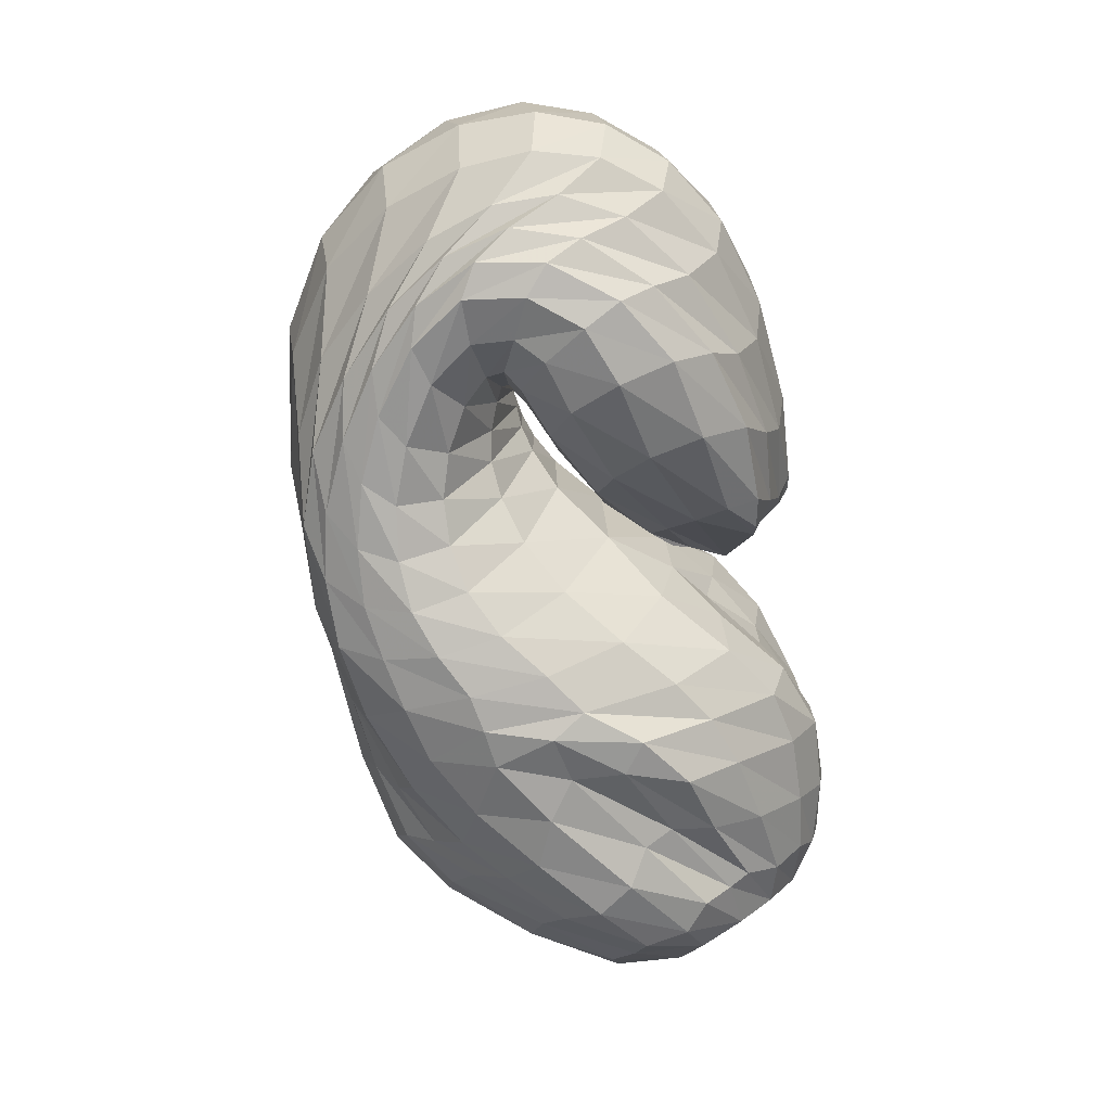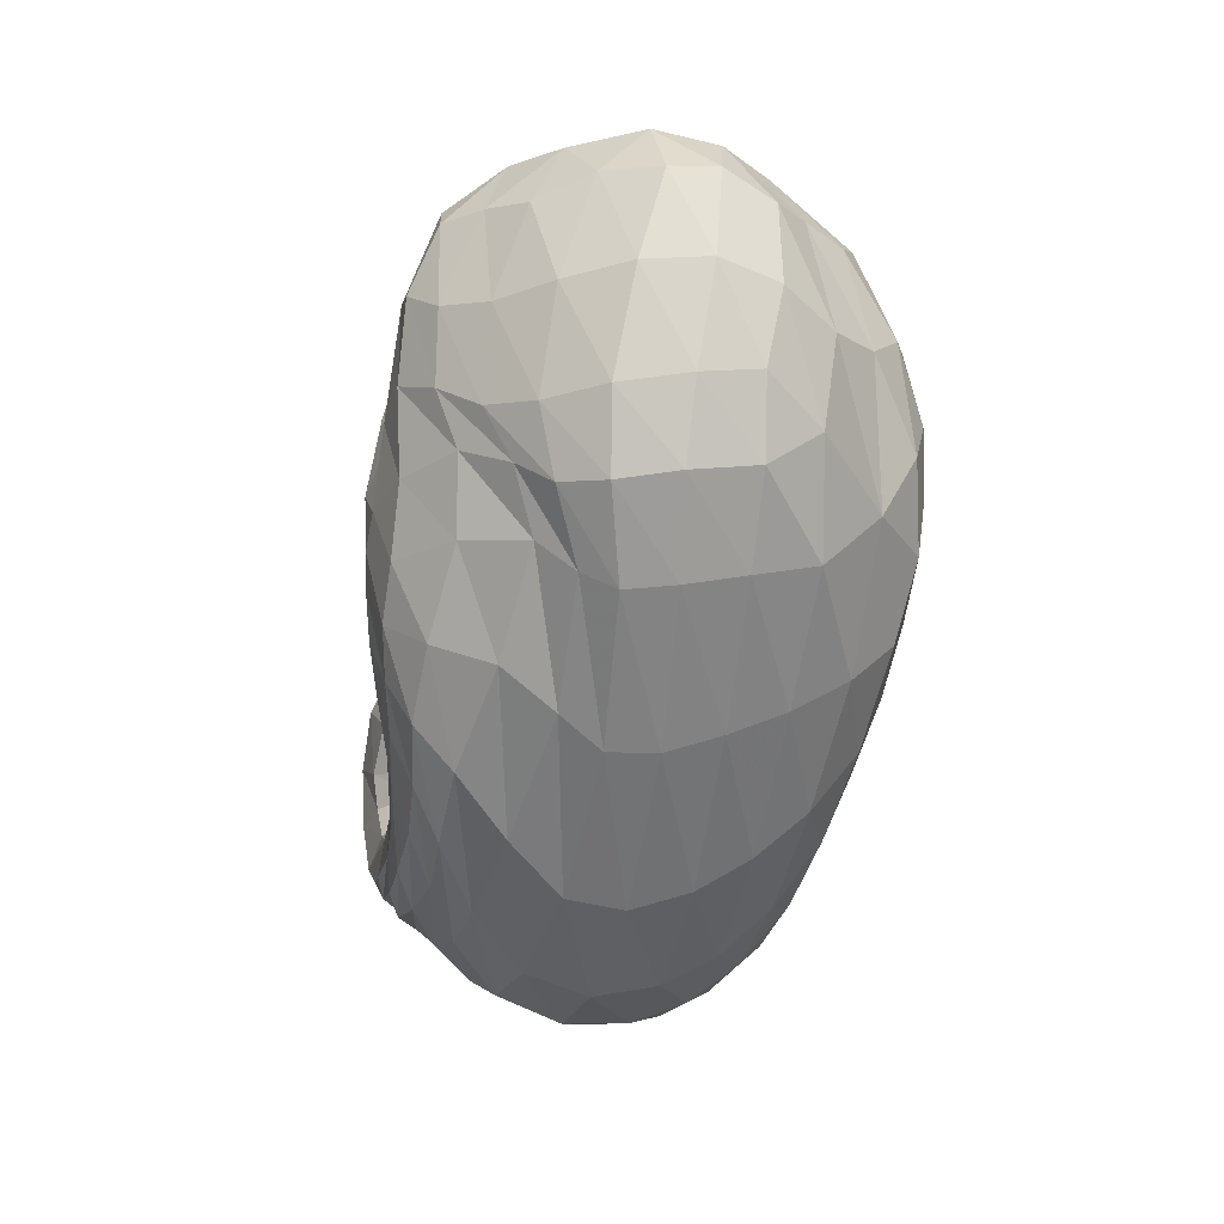
<metadata>
{"format":"obj","ext":"obj","renderer":"f3d","projection":"perspective","resolution":1024,"background":"white","views":[{"elev":-67.0,"azim":99.9,"up":"+Z"},{"elev":-56.3,"azim":-102.3,"up":"+Y"}]}
</metadata>
<code>
v 65.12 154.1 119.7
v 91.04 182.7 117.2
v 136 186.6 122.2
v 178.6 158.4 129.3
v 210.5 129.9 116.7
v 237.8 109.6 134.9
v 251.4 106.6 141.4
v 261.4 107.6 142
v 252 115.2 146.7
v 212.4 134.3 150.1
v 187 166.7 141
v 87.63 181.2 130.5
v 135.7 183.8 147.3
v 176.9 163 165
v 88.04 172.1 155.5
v 144.7 160.2 191
v 173.1 134.4 204.9
v 197 114.8 197.5
v 221.4 98.55 199
v 247.6 95.73 197
v 277.5 105.6 194.1
v 266.3 119.2 190.7
v 242.5 141.8 189.4
v 90.54 155.3 180.3
v 143.5 122.7 208.7
v 86.07 135.8 191.6
v 110.1 99.82 211.6
v 151.7 92.07 218.7
v 188.1 75.96 219.1
v 235.2 68 213.6
v 276.4 73.13 207.8
v 305.2 97.41 201.6
v 293.8 140.4 198.9
v 250 162.1 190.8
v 208.7 178.1 173.7
v 69.19 117.9 178.2
v 121.4 65.08 199.3
v 210.8 44.71 200.9
v 278.8 52.85 197.3
v 321.8 84.56 190.5
v 326.7 135.1 185.1
v 292.8 167.9 182.6
v 246.6 184.2 172.4
v 54.06 105.2 154.6
v 80.92 59.46 155.7
v 130.1 36.34 162.7
v 234.9 29.76 171.7
v 307.9 50.39 169.2
v 343.6 99.8 163
v 340 147 152.1
v 306.3 178.9 148.8
v 248.8 191.9 147.2
v 205.9 190.9 146.3
v 48.85 102.7 122.1
v 90.36 53.51 116.3
v 139.4 32.22 129
v 245.5 30.02 135.6
v 311.6 57.37 127.1
v 338.1 105.3 115
v 334.5 147.7 112.9
v 298.7 178.2 115.6
v 234.7 189.9 125.8
v 69.05 107.6 88.73
v 112 67.52 85.12
v 137.9 46.51 105
v 210.7 34.63 97.25
v 262 44.8 98.59
v 304.3 77.71 93.67
v 323.3 117.9 91.95
v 299.4 157.6 88.46
v 248 178.7 95.81
v 210.8 177.3 105.2
v 87.12 121 66.08
v 124.8 92.22 62.4
v 164.5 64.47 69.23
v 199.3 56.19 73.95
v 234.2 54.65 81.7
v 274.1 69.06 85.8
v 306.5 101 82.58
v 293.7 135.6 75.55
v 248.4 148.2 81.75
v 98.62 142.6 67.82
v 153.6 107.8 62.67
v 99.95 157.4 80.23
v 146.6 143.9 62.67
v 176.2 115.4 62.66
v 202.5 94.13 70.49
v 229.6 82.74 83.9
v 256.9 87.22 91.49
v 277.8 102.7 95.39
v 272.9 112.6 92.26
v 231.4 129.5 103.4
v 201.2 150.1 123.2
v 95.83 175.9 98.9
v 137.5 178.7 95.59
v 174.2 162.8 94.7
v 75.96 174.3 117.2
v 73.49 172.5 126.9
v 72.57 167.1 142
v 72.89 158 157.8
v 70.5 146.3 164.5
v 60.49 135.4 155.6
v 50.31 128.1 139
v 49.05 126.6 118
v 60.96 129.9 96.2
v 73.54 138.7 82.24
v 80.06 152.6 83.39
v 80.18 163.3 93.69
v 78.44 171.7 106.5
v 110.5 187.3 119.8
v 86.88 181.1 123.2
v 90.35 180.5 110
v 111.7 186 110.4
v 160.2 173.4 125.4
v 109.2 186.9 128
v 136 184.7 133.2
v 135.3 187.4 110.4
v 157.2 179.5 110.5
v 193.7 148.7 123.3
v 160.3 173 139
v 179.6 161.1 142.3
v 178.5 161.6 113.7
v 226.3 115.8 127.6
v 195.3 147.3 146
v 208.9 128 157.2
v 207.1 114.8 86.33
v 222 104.5 95.42
v 194.2 144.2 100.5
v 245.2 107.1 138.8
v 220.9 114.1 167.6
v 230.2 108.3 170.8
v 235 99.42 103.3
v 245.8 98.01 108.4
v 257 106.5 142.1
v 237.8 105.6 172
v 246.1 104.2 172.4
v 254.7 99.66 112.3
v 262.8 102.8 115
v 261.9 110.7 144
v 255.9 105 171.7
v 265.5 108.7 171.8
v 267.6 105.2 115.1
v 267.9 107.5 114.8
v 232.6 122.2 148.2
v 266.3 113 172.9
v 254.5 117.6 173
v 260.2 111.8 116.8
v 242 118.8 119.8
v 199.4 151.6 150.1
v 237.2 125.7 172.9
v 222.6 138.5 173.1
v 219.5 130.2 124.8
v 202.1 145.5 130.3
v 216.4 153.7 172.5
v 218.2 165 175.7
v 203.4 177.3 167.3
v 216 183.9 161.4
v 217.6 187.3 151.6
v 201.3 187.5 145.6
v 208.3 186.8 132.5
v 214 183.5 117.9
v 204.6 176.5 113.8
v 216.5 158.6 104.4
v 212.4 149.4 111.3
v 197.7 155.4 128.1
v 108.1 185.5 137.9
v 84.57 177 139.9
v 159.5 175.5 156.8
v 109.5 179.7 154.1
v 139.2 175.9 169.2
v 162.2 166.7 180.4
v 176.1 150.8 190.1
v 189.7 141.3 179
v 113.2 169 174.2
v 86.5 164.3 166.9
v 165.5 148 199.4
v 116.4 155.9 189.2
v 147.7 141.3 202.8
v 180.6 126.6 203.8
v 163 126.4 209.3
v 166.2 113.2 213.5
v 210.3 103.3 199.9
v 174.4 101.9 215.8
v 189.5 93.74 216.2
v 233.8 95.92 198.1
v 205.7 87.98 214.7
v 222.8 83.72 212.3
v 264.5 99.58 195.4
v 240 81.71 210.3
v 258.5 83.33 208.1
v 276.8 110.9 192.3
v 278.2 89.25 205.5
v 290.3 97.17 202.7
v 253.9 131 190.7
v 289.9 109 200
v 282.3 126.1 198.8
v 269.7 140.3 198.3
v 247.6 151.4 191.4
v 117.9 141.3 197.4
v 88.03 146.2 184.2
v 112.4 128.3 203.3
v 127.2 108.7 212.9
v 149.6 106.2 215.2
v 98.4 118.3 204.2
v 74.52 129.5 183.3
v 130.5 91.04 216.7
v 88.58 106.8 198.5
v 111.7 84.65 208.5
v 165.5 82.19 219.8
v 138.5 75.96 215.9
v 212.5 70.76 216.5
v 162.6 65.35 214.5
v 196.9 58.67 213
v 256 68.36 210.9
v 229 55.76 210.3
v 256.1 57.33 207.6
v 295.5 82.64 204.6
v 279.5 63.31 204.4
v 300.4 74.56 200.8
v 303.7 119.6 199.6
v 315.1 91.6 197.5
v 318.8 115.4 195
v 275.5 152.3 197.6
v 311.1 139.8 193.7
v 294.2 156.1 193.3
v 220.7 173.2 179.4
v 273 165.7 191.3
v 247.7 174.5 184.6
v 218.6 180.5 174
v 86.51 93.53 189.7
v 61.25 113.2 164.7
v 166.7 49.83 201.6
v 78.7 84.39 176.1
v 95.77 59.05 175.4
v 128.6 45.41 182.7
v 248.9 45.88 199.8
v 172.6 38 184.6
v 223.6 35.47 186.9
v 303.2 65.55 193.8
v 265.3 39.61 187.1
v 295.8 50.55 184.6
v 330 109.2 187.7
v 319.6 68.69 181.7
v 335 93.5 179.2
v 312.8 154.8 183.6
v 339.6 120.4 175.6
v 333.5 143.4 171.3
v 272.3 177.6 179.3
v 318.4 161 168.9
v 299.6 174.7 166.8
v 277.9 184.5 163.8
v 249.1 188.7 158.7
v 66.14 81.18 157.9
v 47.67 107.1 137.4
v 101.2 44.97 159.9
v 61.21 79.34 138.2
v 83.11 54.52 137.3
v 178.9 30.76 167.6
v 104.1 39.52 138.7
v 134.2 31.79 144.3
v 277.7 36.04 171.7
v 186.3 27.29 151
v 244.3 27.94 154.2
v 330.4 72.87 166.7
v 287.2 36.75 152.7
v 316.4 54.45 149.2
v 346.5 125.4 156.9
v 336.3 78.95 144.9
v 346.4 105.6 138.4
v 325.7 164.9 150.1
v 347.5 130 132.6
v 340.4 150.8 130.6
v 280.8 188.1 148
v 325.8 168.2 130.5
v 304.3 181.5 131.1
v 217.9 191.8 146.9
v 275.2 189.8 133.4
v 241.2 193 137.2
v 211.8 191.5 141.4
v 66.04 78.27 117.9
v 56.39 107.8 104.8
v 111 39.32 120.5
v 77.61 80.94 98.65
v 102.2 58.24 98.98
v 190.2 28.61 135.6
v 118.2 45.17 106.9
v 140.1 38.19 117.9
v 285 39.9 131.3
v 183.5 33.2 121.3
v 230 32.68 116.2
v 328.6 80.33 121.5
v 264 39.29 111.8
v 288.1 52.03 109.8
v 340.2 127.8 112.4
v 306.8 71.04 105.6
v 321.3 92.7 101.4
v 321.1 164.7 113.9
v 328.8 113.7 100.4
v 328.5 133.9 100.8
v 267.9 186.7 119.7
v 318.3 152.5 100.7
v 297.3 168.4 101.3
v 268.7 179.7 105.1
v 239.5 185.1 111.2
v 90.84 87.17 82.84
v 77.81 116.1 77.18
v 120.8 55.62 95.81
v 99.88 96.26 69.34
v 116.4 80.13 72.39
v 174.3 38.06 102.7
v 126.8 67.02 81.26
v 147.3 54.3 85.34
v 238.7 36.92 97.57
v 176.6 45.25 82.92
v 202 41.72 83.19
v 284.7 59.71 96.04
v 223.4 41.62 87.07
v 244.9 46.28 89.13
v 317.5 97.25 93.03
v 267.5 56.45 88.85
v 288.2 69.81 88.8
v 317.1 138.7 89.65
v 305.5 86.73 88.27
v 316.3 106.6 85.78
v 275.1 171.7 90.82
v 313.5 127.8 82.01
v 299.1 147.3 79.49
v 221.1 179.2 102.3
v 277.9 159.9 79.9
v 251.2 165 84.07
v 221.8 169.1 96.89
v 105.1 108.8 60.42
v 90.06 134.9 66.22
v 144.2 75.34 67.48
v 113.7 120 59.68
v 141.2 99.01 60.76
v 182.9 59.92 70.23
v 162.4 85.39 62.06
v 175.2 83.86 62.23
v 216.1 53.33 78.28
v 186.7 81.59 64.25
v 200 74 68.09
v 254.2 59.92 84.32
v 214 68.26 73.05
v 229.2 66.84 78.46
v 293.9 83.33 84.96
v 245.9 69.09 82.56
v 263.8 75.73 84.31
v 305 120.3 78.94
v 281.6 86.9 84.86
v 292 100.9 84.59
v 275.1 142.9 74.69
v 292 114.2 82
v 284.3 122.2 78.84
v 267.5 127.1 79.05
v 240.7 135.8 89.67
v 124.2 126.7 65.03
v 98.05 151 76.51
v 127.4 135.6 68.75
v 154.1 124.8 60.29
v 170 104.8 59.38
v 124.4 149.1 70.51
v 94.99 167.2 89.34
v 163.8 131.9 60.79
v 120.3 164.3 80.22
v 143.6 160 75.82
v 188.8 106.1 65.91
v 160.2 153.8 75.89
v 174.2 144.6 76.37
v 216.2 85.96 77.15
v 190.1 130.4 79.21
v 243.3 83.08 88.59
v 270 94.62 94.37
v 279.1 108.5 93.43
v 255.8 118.8 94.65
v 209.7 143.8 116.2
v 115.4 178.3 96.77
v 156.1 174.7 94.42
g foo
f 97 1 98
f 98 12 111
f 111 2 97
f 97 98 111
f 110 2 111
f 111 12 115
f 115 3 110
f 110 111 115
f 12 166 115
f 13 116 166
f 3 115 116
f 116 115 166
f 114 3 116
f 116 13 120
f 120 4 114
f 114 116 120
f 13 168 120
f 14 121 168
f 4 120 121
f 121 120 168
f 119 4 121
f 121 14 124
f 124 5 119
f 119 121 124
f 5 124 125
f 14 173 124
f 18 125 173
f 125 124 173
f 14 172 173
f 17 179 172
f 18 173 179
f 173 172 179
f 123 5 125
f 125 18 130
f 130 6 123
f 123 125 130
f 18 182 130
f 19 131 182
f 6 130 131
f 131 130 182
f 129 6 131
f 131 19 135
f 135 7 129
f 129 131 135
f 19 185 135
f 20 136 185
f 7 135 136
f 136 135 185
f 134 7 136
f 136 20 140
f 140 8 134
f 134 136 140
f 20 188 140
f 21 141 188
f 8 140 141
f 141 140 188
f 139 8 141
f 141 21 145
f 145 9 139
f 139 141 145
f 21 191 145
f 22 146 191
f 9 145 146
f 146 145 191
f 144 9 146
f 146 22 150
f 150 10 144
f 144 146 150
f 22 194 150
f 23 151 194
f 10 150 151
f 151 150 194
f 149 10 151
f 151 23 154
f 154 11 149
f 149 151 154
f 98 1 99
f 99 15 167
f 167 12 98
f 98 99 167
f 166 12 167
f 167 15 169
f 169 13 166
f 166 167 169
f 15 174 169
f 16 170 174
f 13 169 170
f 170 169 174
f 168 13 170
f 170 16 171
f 171 14 168
f 168 170 171
f 16 176 171
f 17 172 176
f 14 171 172
f 172 171 176
f 99 1 100
f 100 24 175
f 175 15 99
f 99 100 175
f 174 15 175
f 175 24 177
f 177 16 174
f 174 175 177
f 24 199 177
f 25 178 199
f 16 177 178
f 178 177 199
f 176 16 178
f 178 25 180
f 180 17 176
f 176 178 180
f 17 180 181
f 25 203 180
f 28 181 203
f 181 180 203
f 25 202 203
f 27 206 202
f 28 203 206
f 203 202 206
f 179 17 181
f 181 28 183
f 183 18 179
f 179 181 183
f 28 209 183
f 29 184 209
f 18 183 184
f 184 183 209
f 182 18 184
f 184 29 186
f 186 19 182
f 182 184 186
f 29 211 186
f 30 187 211
f 19 186 187
f 187 186 211
f 185 19 187
f 187 30 189
f 189 20 185
f 185 187 189
f 30 214 189
f 31 190 214
f 20 189 190
f 190 189 214
f 188 20 190
f 190 31 192
f 192 21 188
f 188 190 192
f 31 217 192
f 32 193 217
f 21 192 193
f 193 192 217
f 191 21 193
f 193 32 195
f 195 22 191
f 191 193 195
f 32 220 195
f 33 196 220
f 22 195 196
f 196 195 220
f 194 22 196
f 196 33 197
f 197 23 194
f 194 196 197
f 33 223 197
f 34 198 223
f 23 197 198
f 198 197 223
f 23 198 154
f 34 155 198
f 11 154 155
f 155 154 198
f 34 226 155
f 35 156 226
f 11 155 156
f 156 155 226
f 100 1 101
f 101 26 200
f 200 24 100
f 100 101 200
f 199 24 200
f 200 26 201
f 201 25 199
f 199 200 201
f 26 204 201
f 27 202 204
f 25 201 202
f 202 201 204
f 101 1 102
f 102 36 205
f 205 26 101
f 101 102 205
f 204 26 205
f 205 36 207
f 207 27 204
f 204 205 207
f 36 230 207
f 37 208 230
f 27 207 208
f 208 207 230
f 206 27 208
f 208 37 210
f 210 28 206
f 206 208 210
f 209 28 210
f 210 37 212
f 212 29 209
f 209 210 212
f 37 232 212
f 38 213 232
f 29 212 213
f 213 212 232
f 211 29 213
f 213 38 215
f 215 30 211
f 211 213 215
f 38 236 215
f 39 216 236
f 30 215 216
f 216 215 236
f 214 30 216
f 216 39 218
f 218 31 214
f 214 216 218
f 39 239 218
f 40 219 239
f 31 218 219
f 219 218 239
f 217 31 219
f 219 40 221
f 221 32 217
f 217 219 221
f 40 242 221
f 41 222 242
f 32 221 222
f 222 221 242
f 220 32 222
f 222 41 224
f 224 33 220
f 220 222 224
f 41 245 224
f 42 225 245
f 33 224 225
f 225 224 245
f 223 33 225
f 225 42 227
f 227 34 223
f 223 225 227
f 42 248 227
f 43 228 248
f 34 227 228
f 228 227 248
f 226 34 228
f 228 43 229
f 229 35 226
f 226 228 229
f 43 157 229
f 11 156 157
f 35 229 156
f 157 156 229
f 102 1 103
f 103 44 231
f 231 36 102
f 102 103 231
f 230 36 231
f 231 44 233
f 233 37 230
f 230 231 233
f 44 253 233
f 45 234 253
f 37 233 234
f 234 233 253
f 45 255 234
f 46 235 255
f 37 234 235
f 235 234 255
f 232 37 235
f 235 46 237
f 237 38 232
f 232 235 237
f 46 258 237
f 47 238 258
f 38 237 238
f 238 237 258
f 236 38 238
f 238 47 240
f 240 39 236
f 236 238 240
f 47 261 240
f 48 241 261
f 39 240 241
f 241 240 261
f 239 39 241
f 241 48 243
f 243 40 239
f 239 241 243
f 48 264 243
f 49 244 264
f 40 243 244
f 244 243 264
f 242 40 244
f 244 49 246
f 246 41 242
f 242 244 246
f 49 267 246
f 50 247 267
f 41 246 247
f 247 246 267
f 245 41 247
f 247 50 249
f 249 42 245
f 245 247 249
f 50 270 249
f 51 250 270
f 42 249 250
f 250 249 270
f 248 42 250
f 250 51 251
f 251 43 248
f 248 250 251
f 51 273 251
f 52 252 273
f 43 251 252
f 252 251 273
f 43 252 157
f 52 158 252
f 11 157 158
f 158 157 252
f 52 276 158
f 53 159 276
f 11 158 159
f 159 158 276
f 103 1 104
f 104 54 254
f 254 44 103
f 103 104 254
f 253 44 254
f 254 54 256
f 256 45 253
f 253 254 256
f 54 280 256
f 55 257 280
f 45 256 257
f 257 256 280
f 255 45 257
f 257 55 259
f 259 46 255
f 255 257 259
f 55 282 259
f 56 260 282
f 46 259 260
f 260 259 282
f 258 46 260
f 260 56 262
f 262 47 258
f 258 260 262
f 56 285 262
f 57 263 285
f 47 262 263
f 263 262 285
f 261 47 263
f 263 57 265
f 265 48 261
f 261 263 265
f 57 288 265
f 58 266 288
f 48 265 266
f 266 265 288
f 264 48 266
f 266 58 268
f 268 49 264
f 264 266 268
f 58 291 268
f 59 269 291
f 49 268 269
f 269 268 291
f 267 49 269
f 269 59 271
f 271 50 267
f 267 269 271
f 59 294 271
f 60 272 294
f 50 271 272
f 272 271 294
f 270 50 272
f 272 60 274
f 274 51 270
f 270 272 274
f 60 297 274
f 61 275 297
f 51 274 275
f 275 274 297
f 273 51 275
f 275 61 277
f 277 52 273
f 273 275 277
f 61 300 277
f 62 278 300
f 52 277 278
f 278 277 300
f 276 52 278
f 278 62 279
f 279 53 276
f 276 278 279
f 62 160 279
f 11 159 160
f 53 279 159
f 160 159 279
f 104 1 105
f 105 63 281
f 281 54 104
f 104 105 281
f 280 54 281
f 281 63 283
f 283 55 280
f 280 281 283
f 63 305 283
f 64 284 305
f 55 283 284
f 284 283 305
f 282 55 284
f 284 64 286
f 286 56 282
f 282 284 286
f 64 307 286
f 65 287 307
f 56 286 287
f 287 286 307
f 285 56 287
f 287 65 289
f 289 57 285
f 285 287 289
f 65 310 289
f 66 290 310
f 57 289 290
f 290 289 310
f 288 57 290
f 290 66 292
f 292 58 288
f 288 290 292
f 66 313 292
f 67 293 313
f 58 292 293
f 293 292 313
f 291 58 293
f 293 67 295
f 295 59 291
f 291 293 295
f 67 316 295
f 68 296 316
f 59 295 296
f 296 295 316
f 294 59 296
f 296 68 298
f 298 60 294
f 294 296 298
f 68 319 298
f 69 299 319
f 60 298 299
f 299 298 319
f 297 60 299
f 299 69 301
f 301 61 297
f 297 299 301
f 69 322 301
f 70 302 322
f 61 301 302
f 302 301 322
f 300 61 302
f 302 70 303
f 303 62 300
f 300 302 303
f 70 325 303
f 71 304 325
f 62 303 304
f 304 303 325
f 62 304 160
f 71 161 304
f 11 160 161
f 161 160 304
f 71 328 161
f 72 162 328
f 11 161 162
f 162 161 328
f 105 1 106
f 106 73 306
f 306 63 105
f 105 106 306
f 305 63 306
f 306 73 308
f 308 64 305
f 305 306 308
f 73 332 308
f 74 309 332
f 64 308 309
f 309 308 332
f 307 64 309
f 309 74 311
f 311 65 307
f 307 309 311
f 74 334 311
f 75 312 334
f 65 311 312
f 312 311 334
f 310 65 312
f 312 75 314
f 314 66 310
f 310 312 314
f 75 337 314
f 76 315 337
f 66 314 315
f 315 314 337
f 313 66 315
f 315 76 317
f 317 67 313
f 313 315 317
f 76 340 317
f 77 318 340
f 67 317 318
f 318 317 340
f 316 67 318
f 318 77 320
f 320 68 316
f 316 318 320
f 77 343 320
f 78 321 343
f 68 320 321
f 321 320 343
f 319 68 321
f 321 78 323
f 323 69 319
f 319 321 323
f 78 346 323
f 79 324 346
f 69 323 324
f 324 323 346
f 322 69 324
f 324 79 326
f 326 70 322
f 322 324 326
f 79 349 326
f 80 327 349
f 70 326 327
f 327 326 349
f 325 70 327
f 327 80 329
f 329 71 325
f 325 327 329
f 80 352 329
f 81 330 352
f 71 329 330
f 330 329 352
f 328 71 330
f 330 81 331
f 331 72 328
f 328 330 331
f 81 163 331
f 11 162 163
f 72 331 162
f 163 162 331
f 106 1 107
f 107 82 333
f 333 73 106
f 106 107 333
f 332 73 333
f 333 82 335
f 335 74 332
f 332 333 335
f 82 357 335
f 83 336 357
f 74 335 336
f 336 335 357
f 334 74 336
f 336 83 338
f 338 75 334
f 334 336 338
f 75 338 339
f 83 361 338
f 86 339 361
f 339 338 361
f 83 360 361
f 85 364 360
f 86 361 364
f 361 360 364
f 337 75 339
f 339 86 341
f 341 76 337
f 337 339 341
f 86 367 341
f 87 342 367
f 76 341 342
f 342 341 367
f 340 76 342
f 342 87 344
f 344 77 340
f 340 342 344
f 87 370 344
f 88 345 370
f 77 344 345
f 345 344 370
f 343 77 345
f 345 88 347
f 347 78 343
f 343 345 347
f 88 372 347
f 89 348 372
f 78 347 348
f 348 347 372
f 346 78 348
f 348 89 350
f 350 79 346
f 346 348 350
f 89 373 350
f 90 351 373
f 79 350 351
f 351 350 373
f 349 79 351
f 351 90 353
f 353 80 349
f 349 351 353
f 90 374 353
f 91 354 374
f 80 353 354
f 354 353 374
f 352 80 354
f 354 91 355
f 355 81 352
f 352 354 355
f 91 375 355
f 92 356 375
f 81 355 356
f 356 355 375
f 81 356 163
f 92 164 356
f 11 163 164
f 164 163 356
f 92 376 164
f 93 165 376
f 11 164 165
f 165 164 376
f 107 1 108
f 108 84 358
f 358 82 107
f 107 108 358
f 357 82 358
f 358 84 359
f 359 83 357
f 357 358 359
f 84 362 359
f 85 360 362
f 83 359 360
f 360 359 362
f 108 1 109
f 109 94 363
f 363 84 108
f 108 109 363
f 362 84 363
f 363 94 365
f 365 85 362
f 362 363 365
f 94 377 365
f 95 366 377
f 85 365 366
f 366 365 377
f 364 85 366
f 366 95 368
f 368 86 364
f 364 366 368
f 95 378 368
f 96 369 378
f 86 368 369
f 369 368 378
f 367 86 369
f 369 96 371
f 371 87 367
f 367 369 371
f 87 371 126
f 96 128 371
f 5 126 128
f 128 126 371
f 96 122 128
f 4 119 122
f 5 128 119
f 122 119 128
f 370 87 126
f 126 5 127
f 127 88 370
f 126 127 370
f 5 123 127
f 6 132 123
f 88 127 132
f 127 123 132
f 372 88 132
f 132 6 133
f 133 89 372
f 132 133 372
f 6 129 133
f 7 137 129
f 89 133 137
f 133 129 137
f 373 89 137
f 137 7 138
f 138 90 373
f 137 138 373
f 7 134 138
f 8 142 134
f 90 138 142
f 138 134 142
f 374 90 142
f 142 8 143
f 143 91 374
f 142 143 374
f 8 139 143
f 9 147 139
f 91 143 147
f 143 139 147
f 375 91 147
f 147 9 148
f 148 92 375
f 147 148 375
f 9 144 148
f 10 152 144
f 92 148 152
f 148 144 152
f 376 92 152
f 152 10 153
f 153 93 376
f 152 153 376
f 10 149 153
f 11 165 149
f 93 153 165
f 153 149 165
f 1 97 109
f 2 112 97
f 94 109 112
f 109 97 112
f 377 94 112
f 112 2 113
f 113 95 377
f 112 113 377
f 2 110 113
f 3 117 110
f 95 113 117
f 113 110 117
f 378 95 117
f 117 3 118
f 118 96 378
f 117 118 378
f 3 114 118
f 4 122 114
f 96 118 122
f 118 114 122
g

</code>
